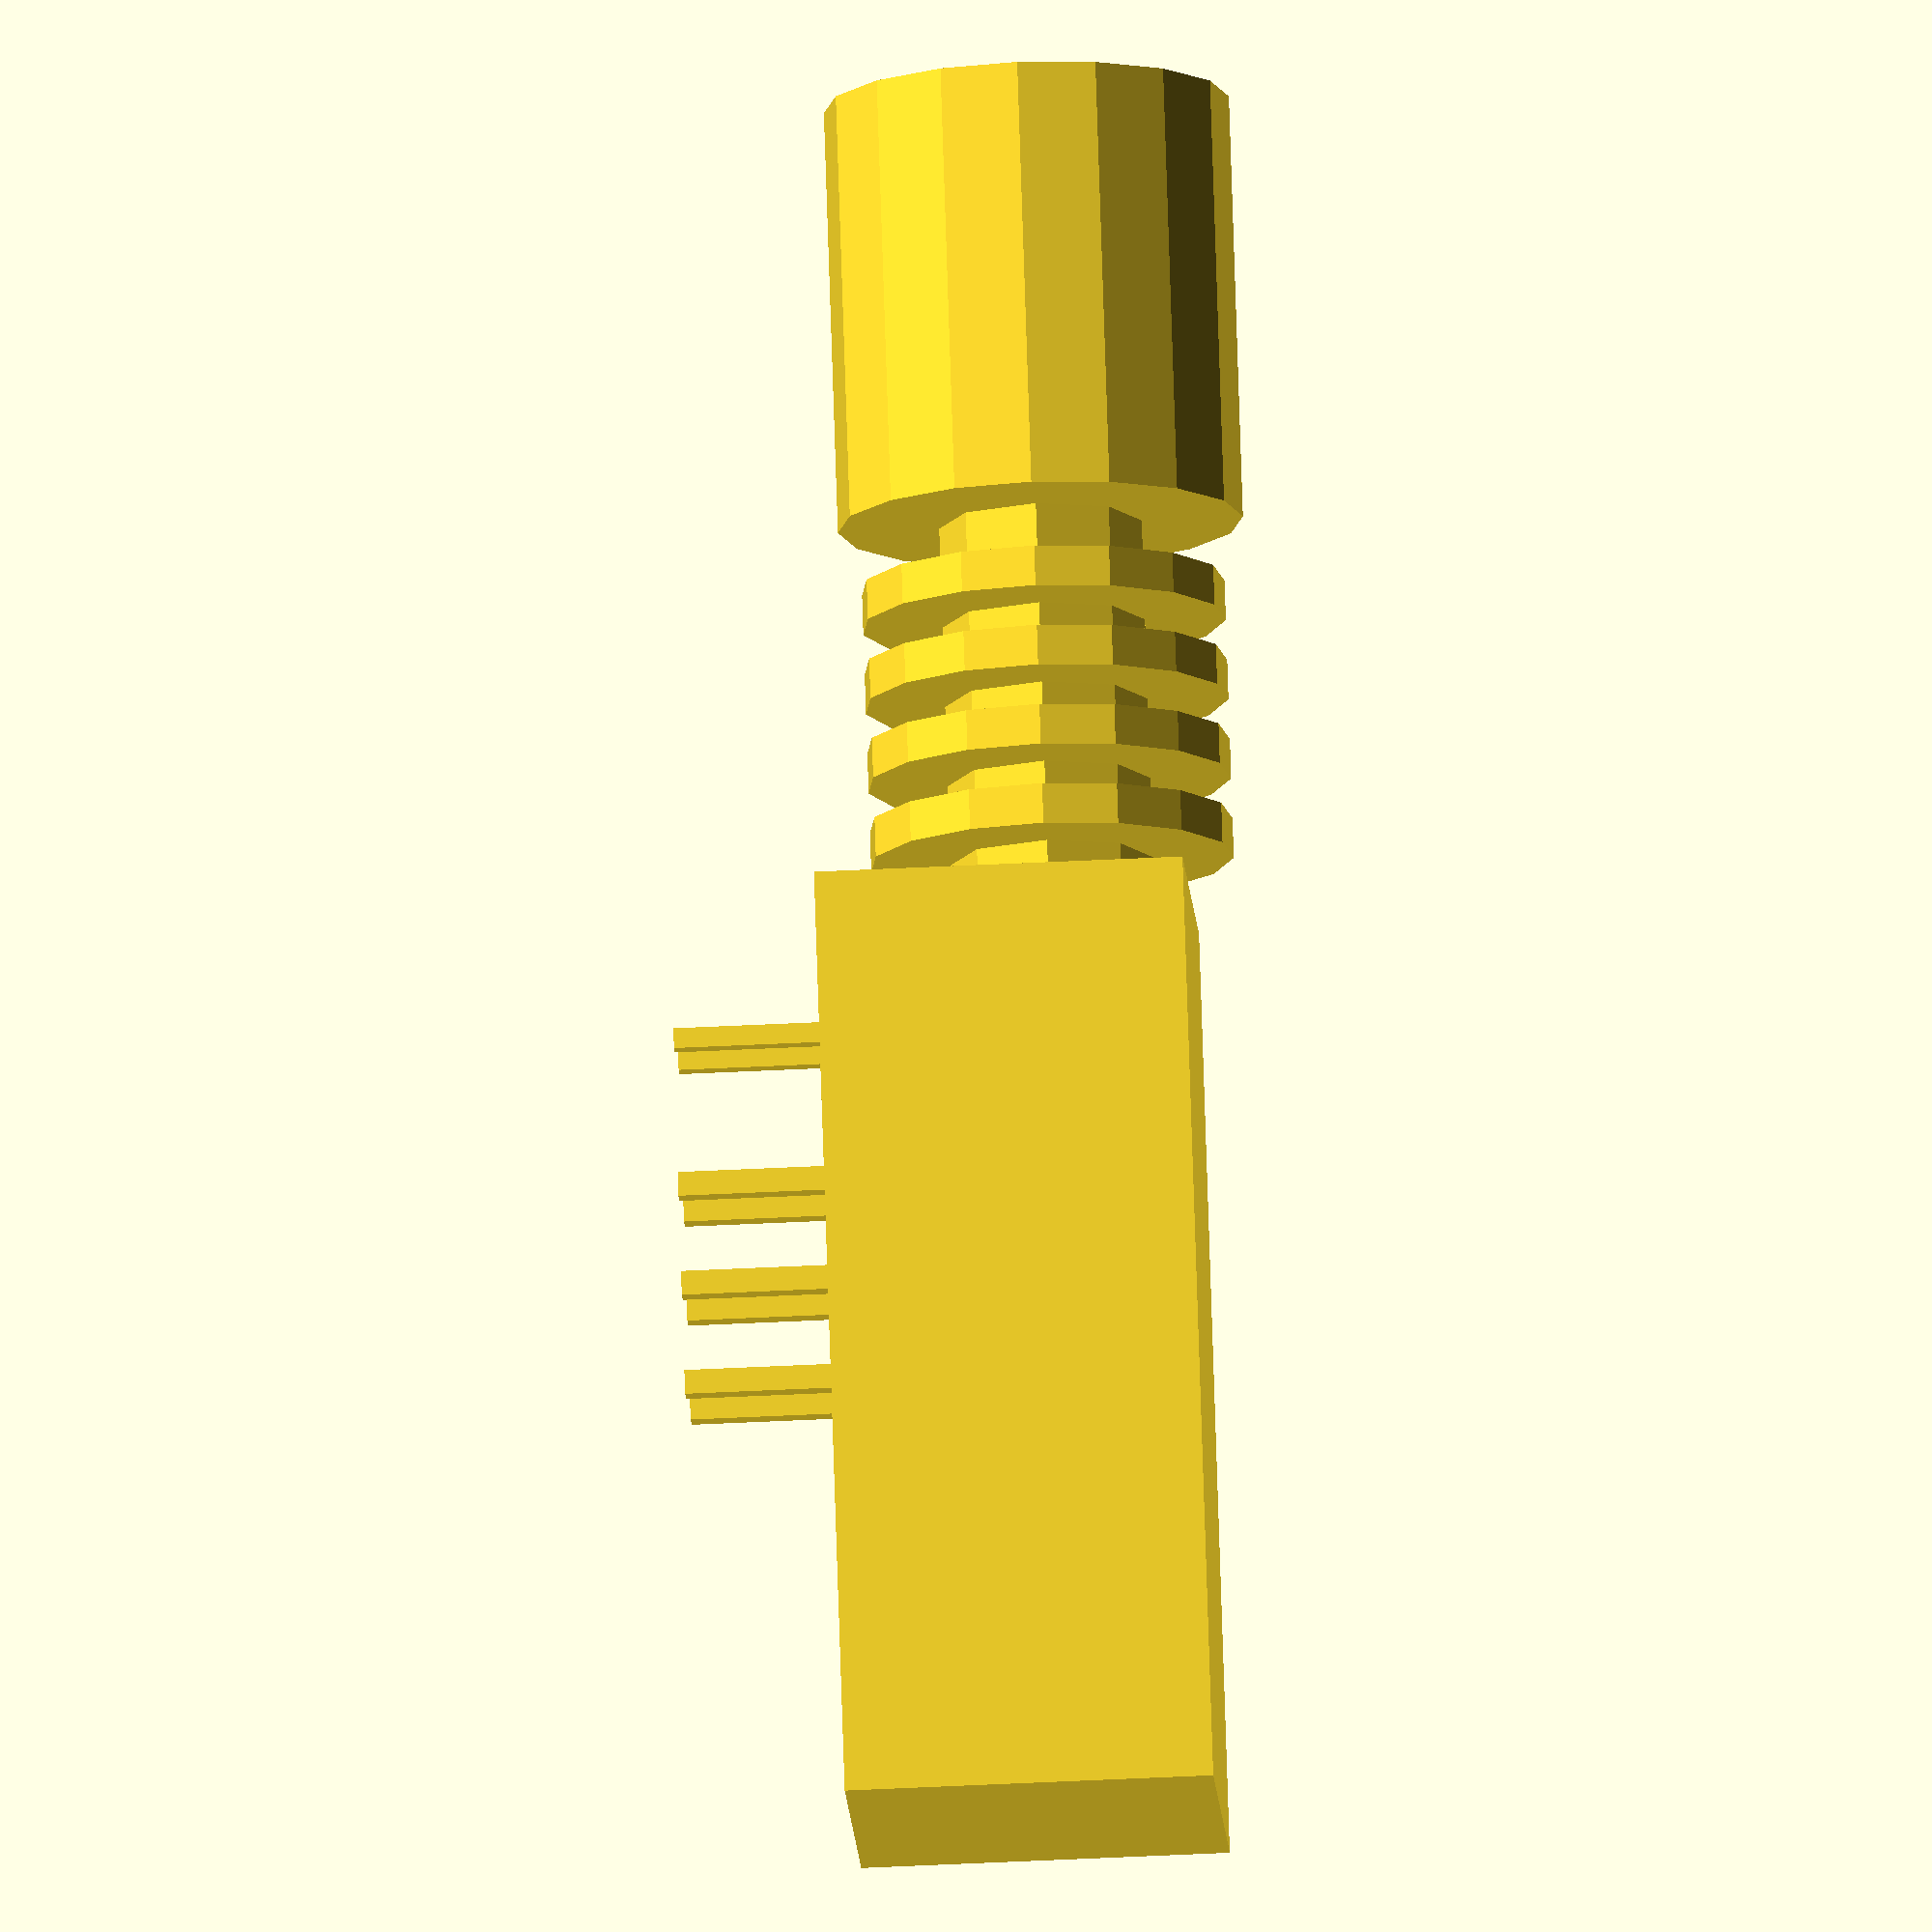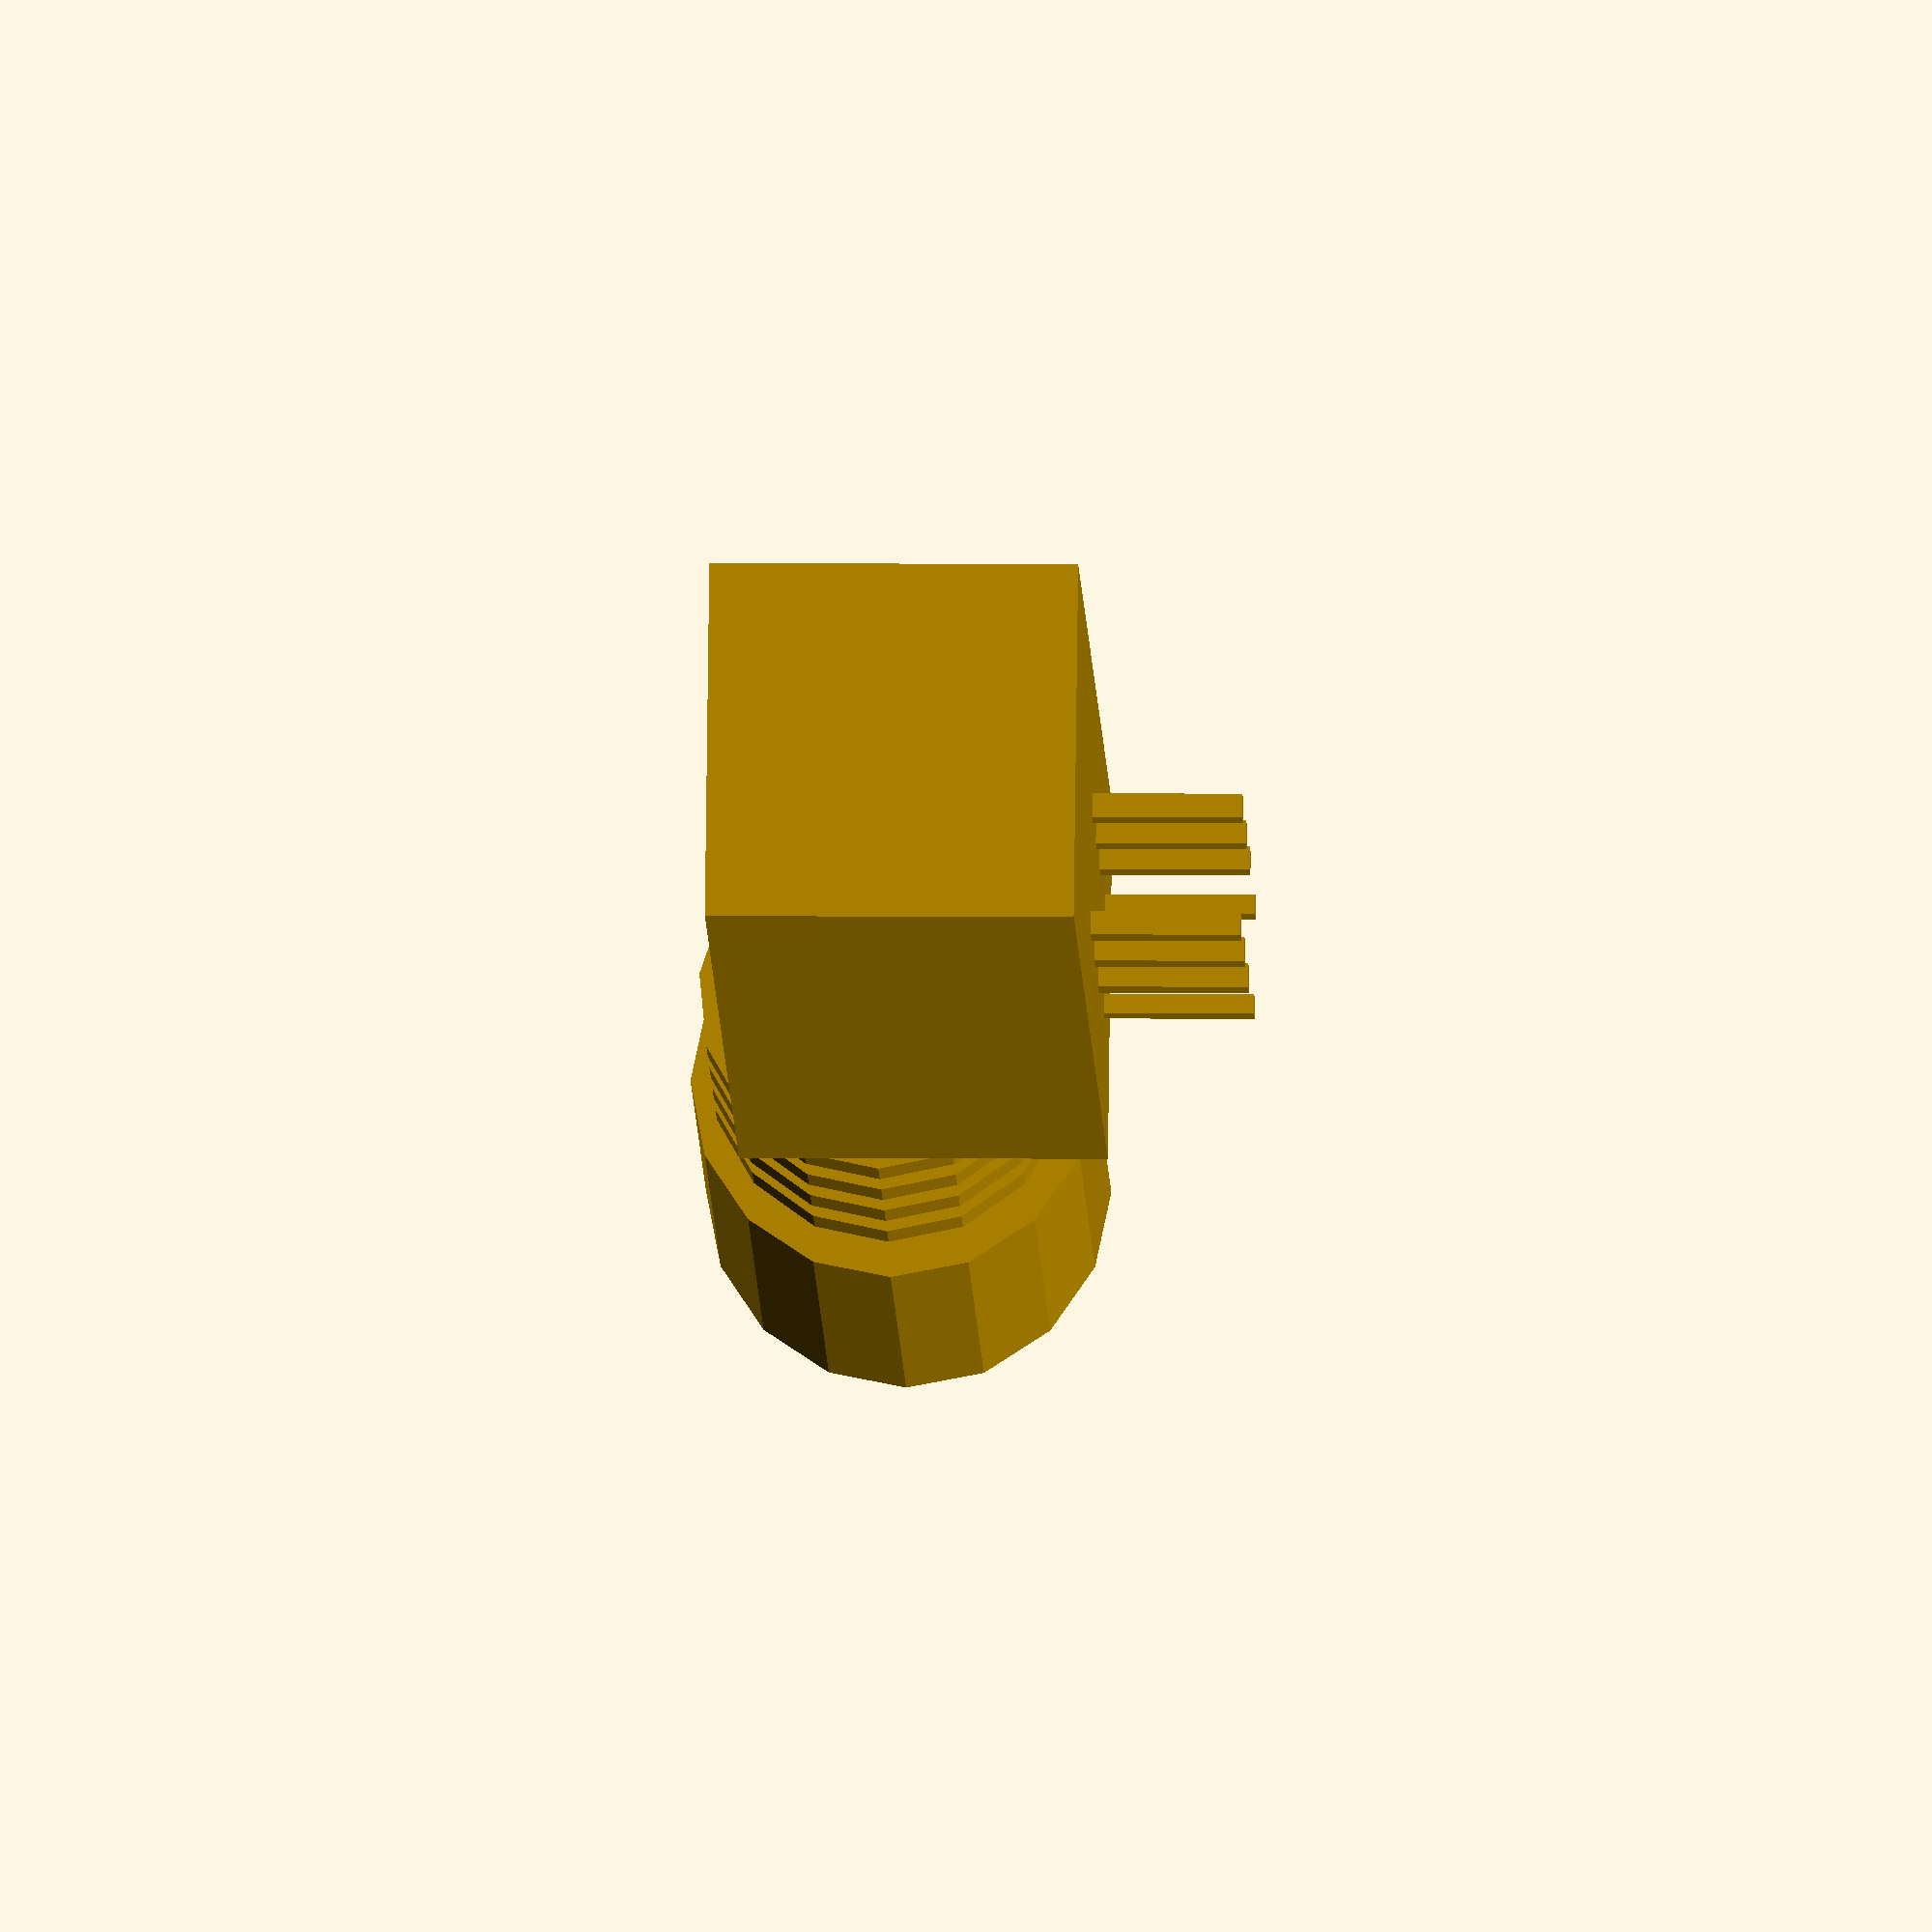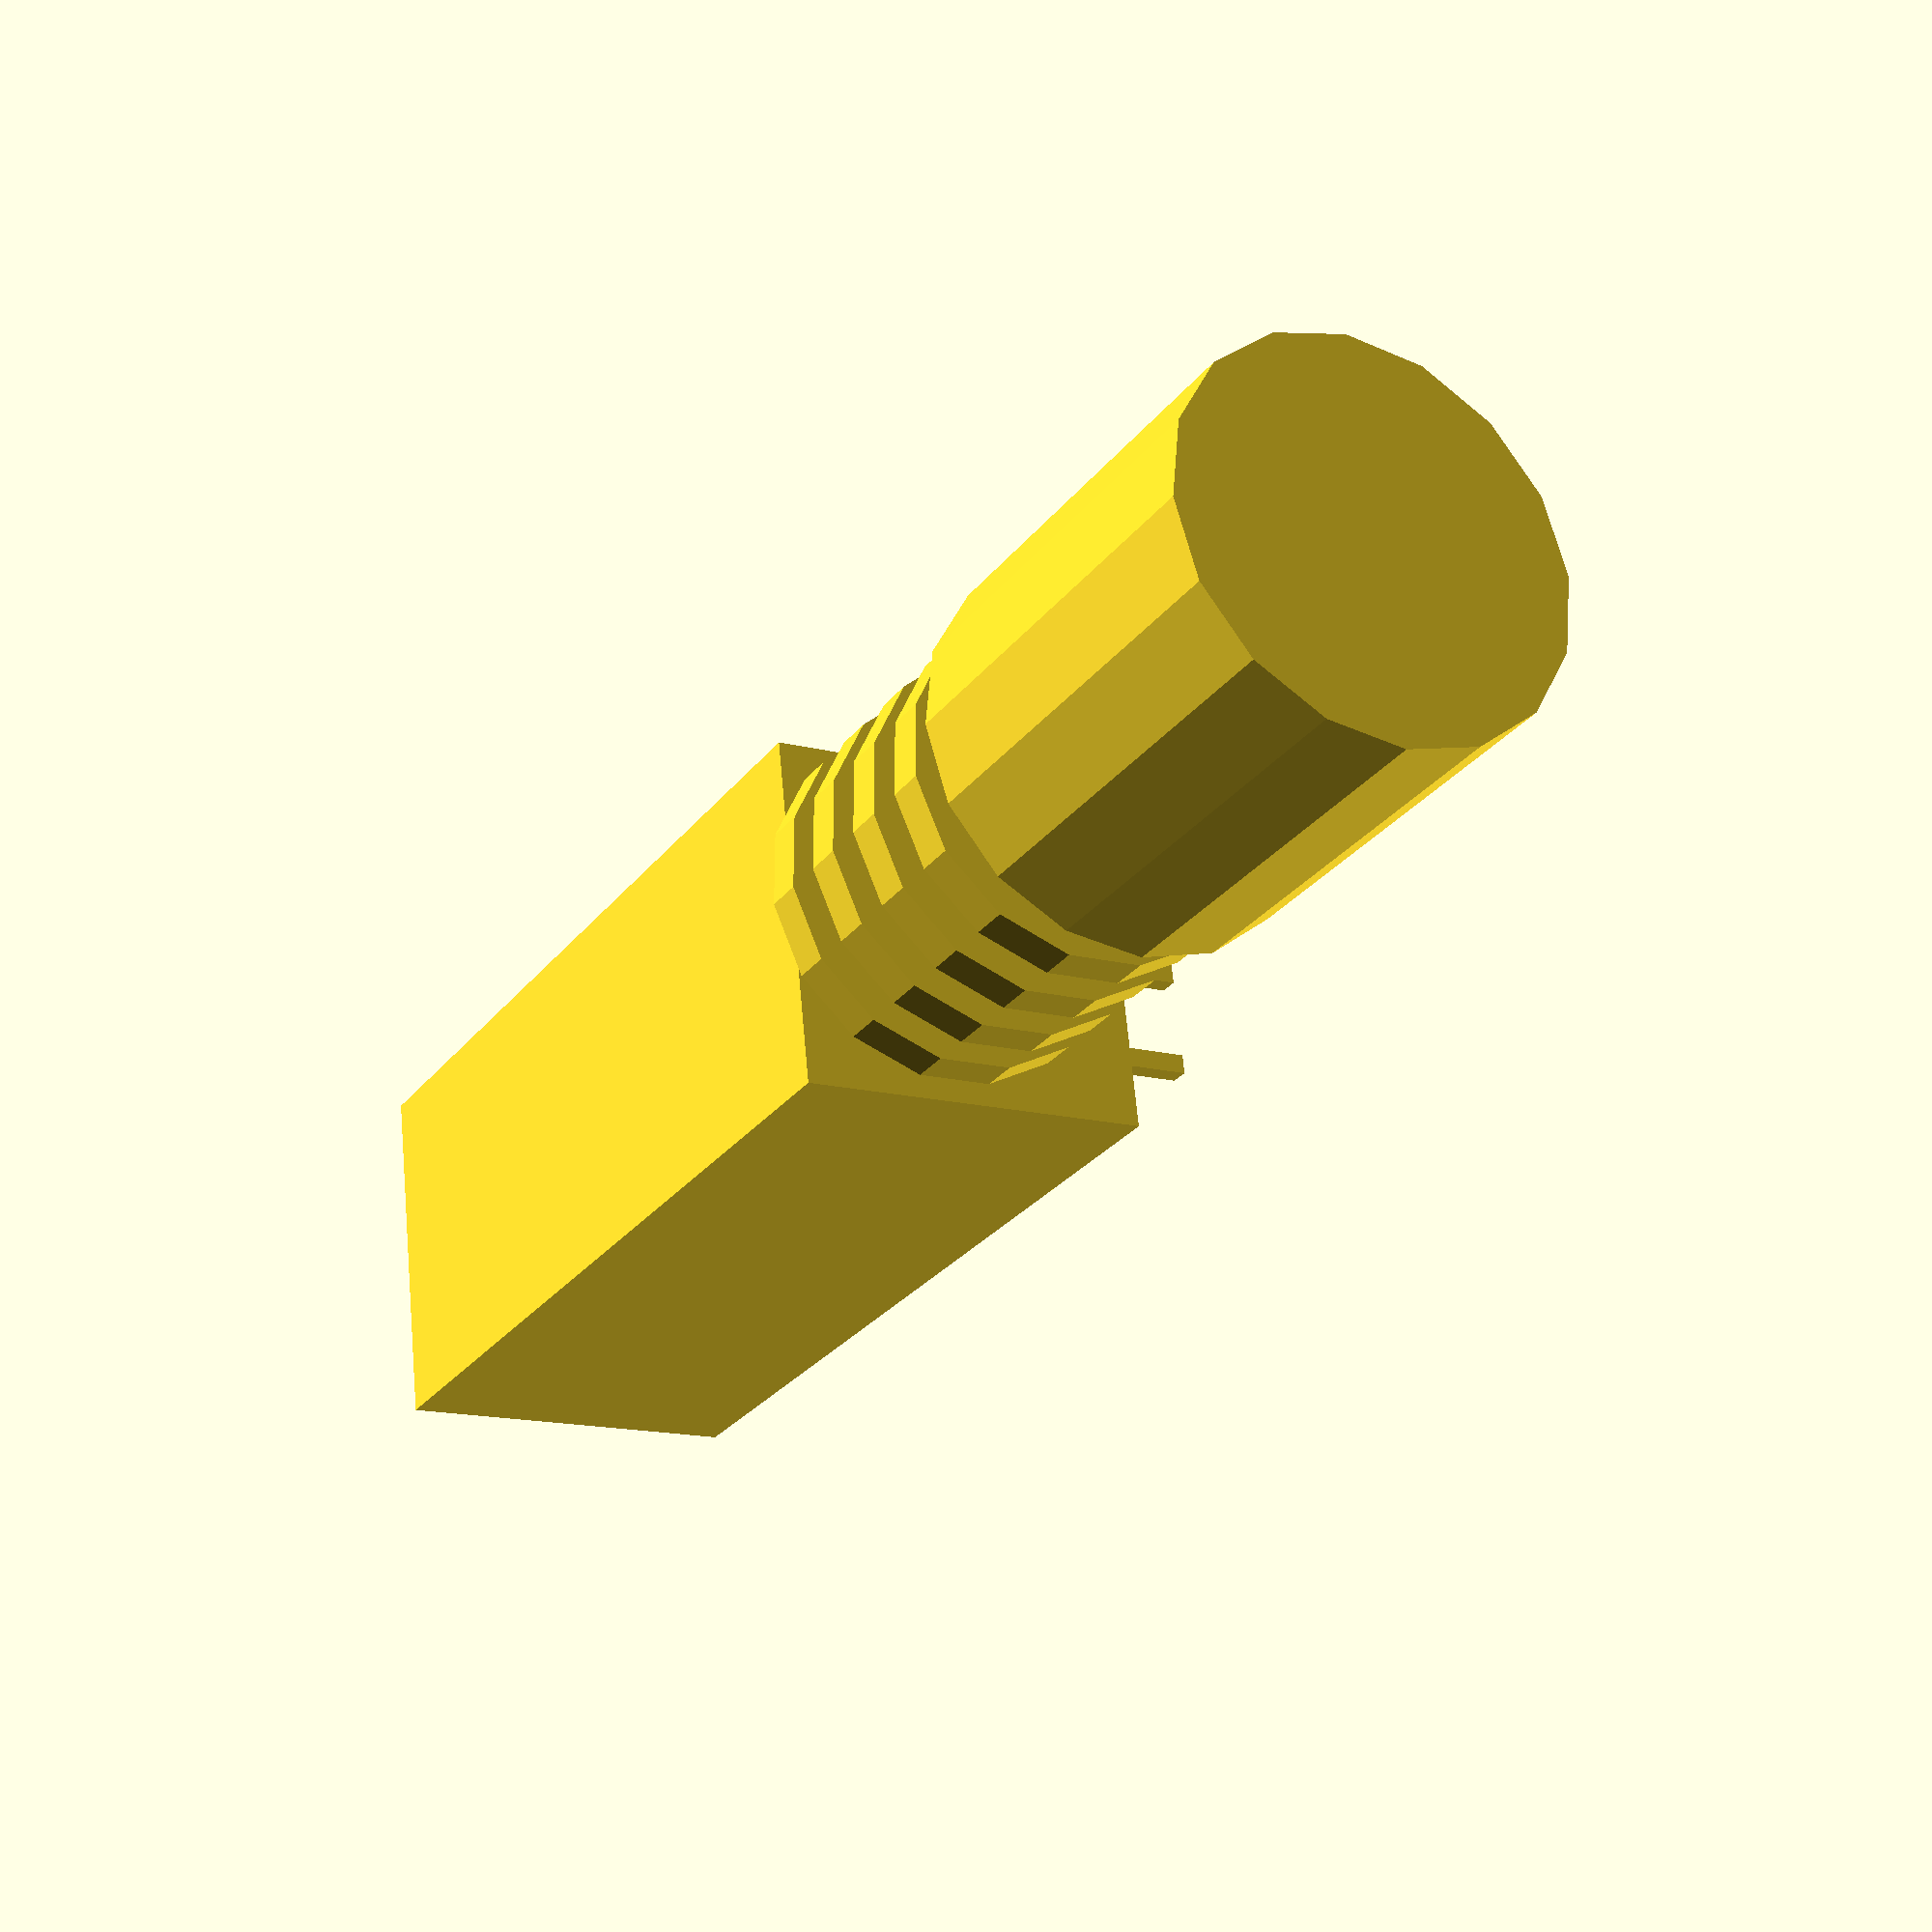
<openscad>
// to base body
cube([9, 23.2,9.1]);

// the spring

for(i = [-1:-2:-7]){
    translate([4.5,i,5.7])
        rotate([90,0,0])
            cylinder(1, 4.5, 4.5);
}

// the rod
translate([4.5,0,5.7])
    rotate([90,0,0])
        cylinder(20.1 - 10.6,2.5, 2.5);
// the actual button
translate([4.5, -(20.1-10.6) ,5.7])
    rotate([90,0,0])
        cylinder(10.6,5, 5);

//pins
translate([4.5-2.54/2,3.2,-3.7])
cube([0.5,0.5,3.7]);

translate([4.5+2.54/2,3.2,-3.7])
cube([0.5,0.5,3.7]);

translate([4.5-3/2,3.2 + 3.7,-3.7])
cube([0.6,0.6,3.7]);

translate([4.5+3/2,3.2 + 3.7,-3.7])
cube([0.6,0.6,3.7]);

translate([4.5-3/2,3.2 + 3.7 + 2.5,-3.7])
cube([0.6,0.6,3.7]);

translate([4.5+3/2,3.2 + 3.7 + 2.5,-3.7])
cube([0.6,0.6,3.7]);

translate([4.5-3/2,3.2 + 3.7 + 2.5*2,-3.7])
cube([0.6,0.6,3.7]);

translate([4.5+3/2,3.2 + 3.7 + 2.5*2,-3.7])
cube([0.6,0.6,3.7]);

</openscad>
<views>
elev=48.2 azim=144.1 roll=273.2 proj=o view=wireframe
elev=356.2 azim=71.3 roll=92.2 proj=o view=solid
elev=15.0 azim=259.2 roll=60.4 proj=p view=solid
</views>
